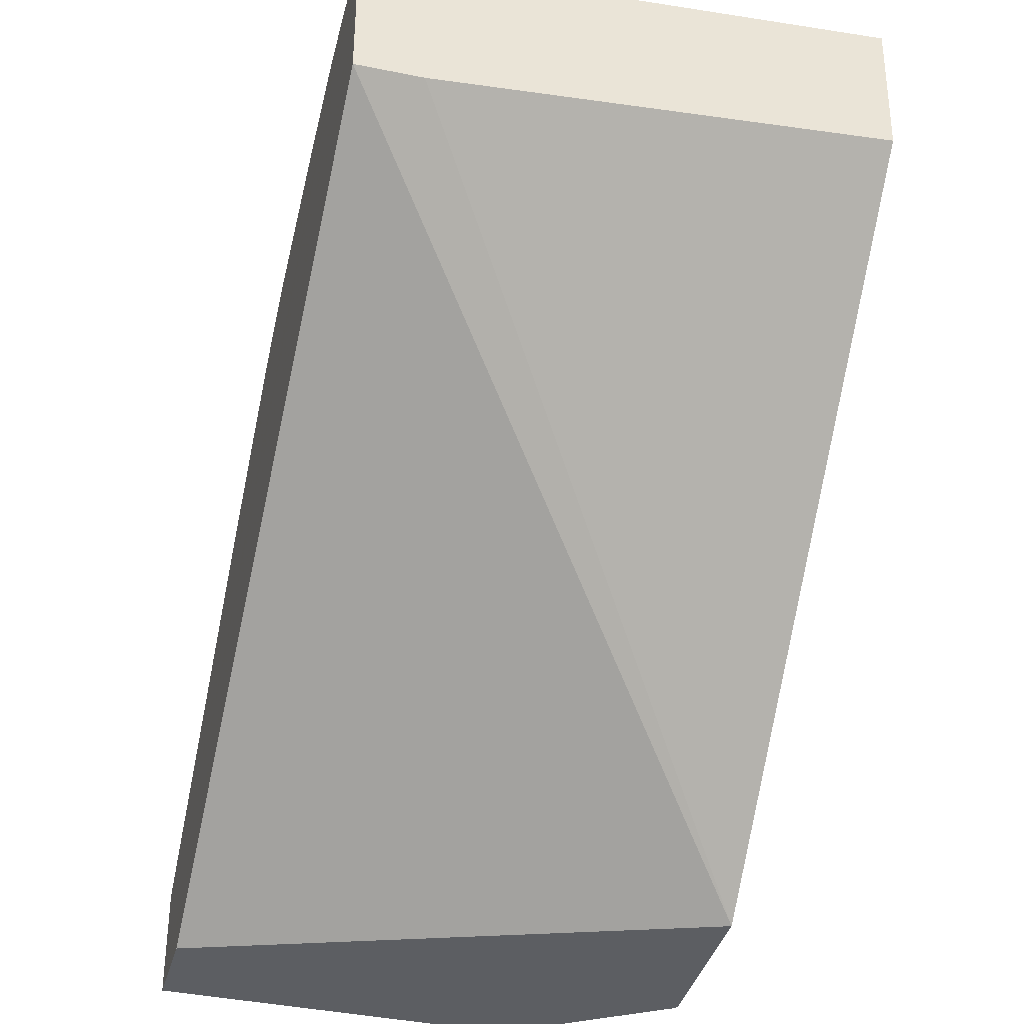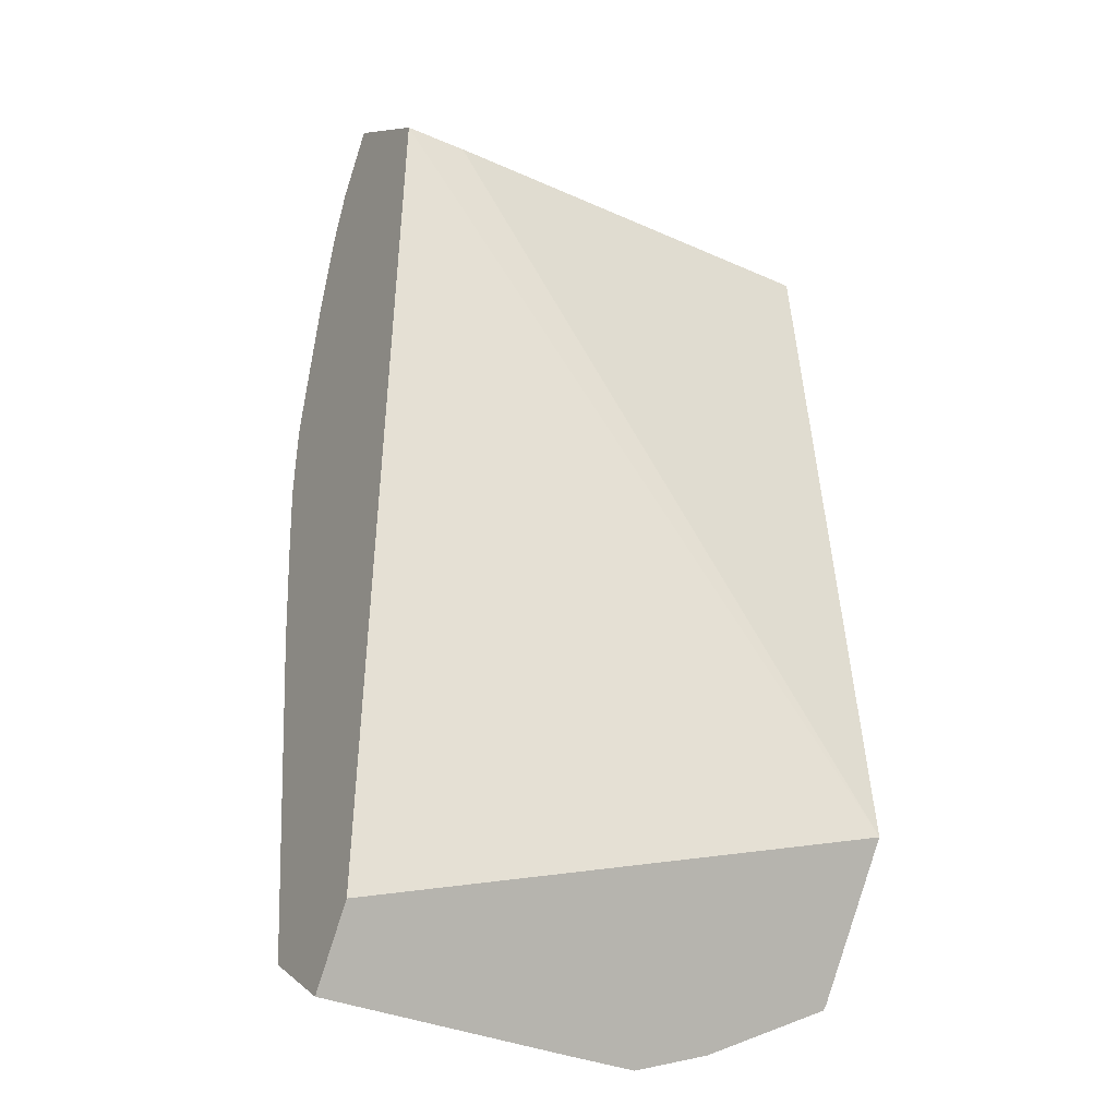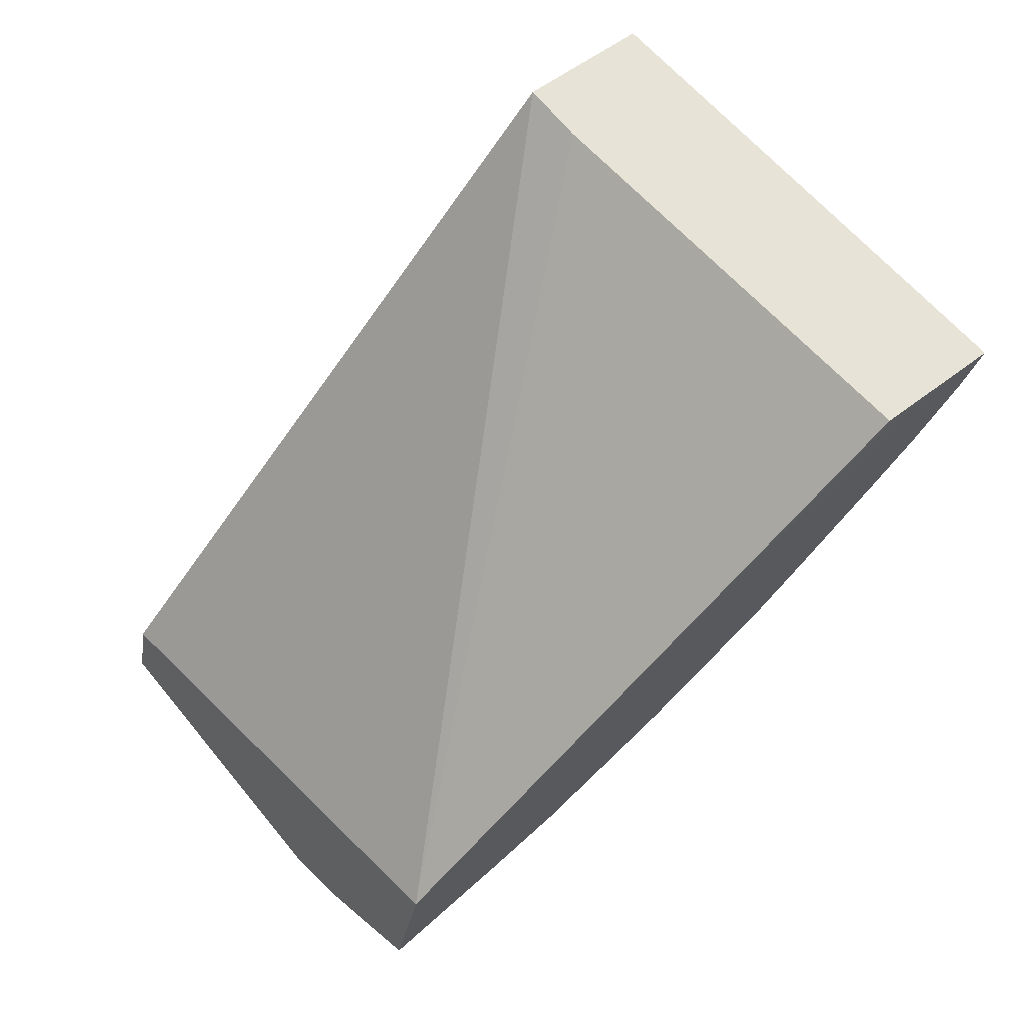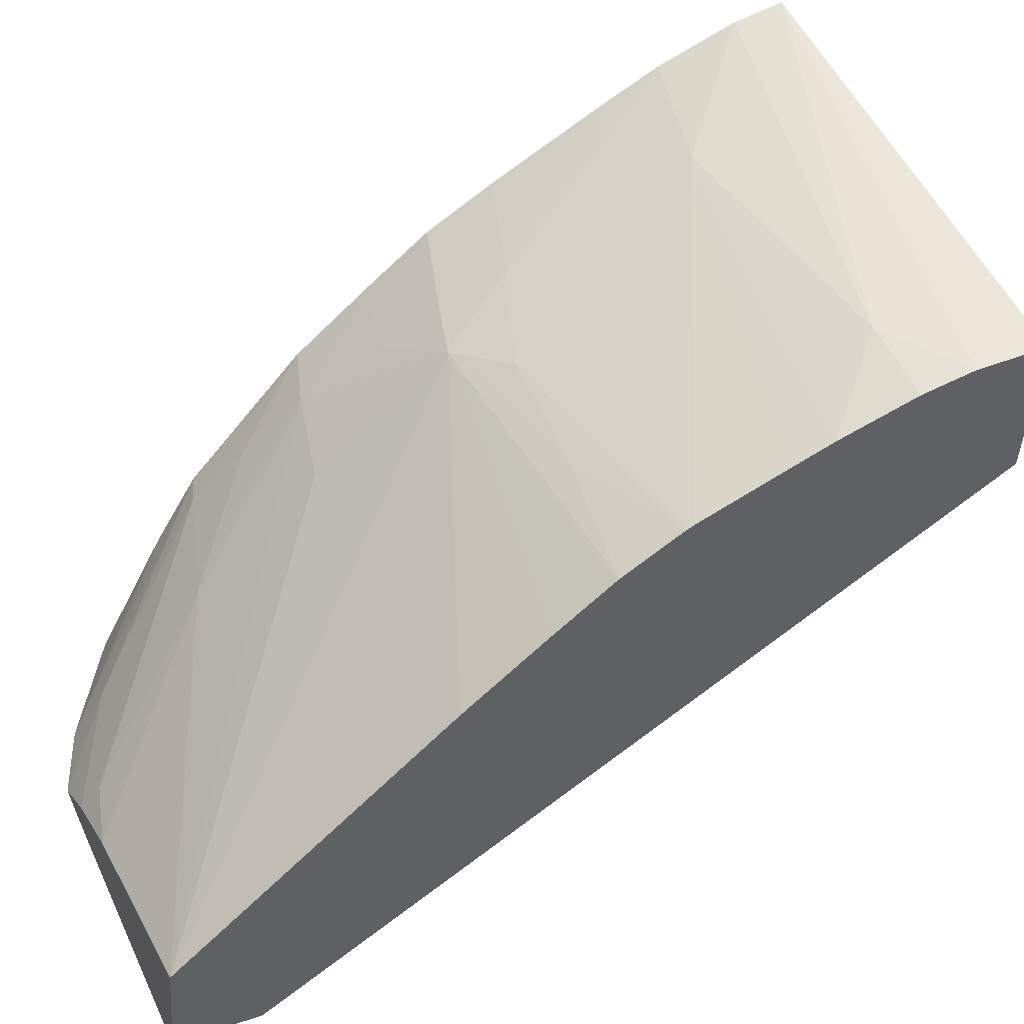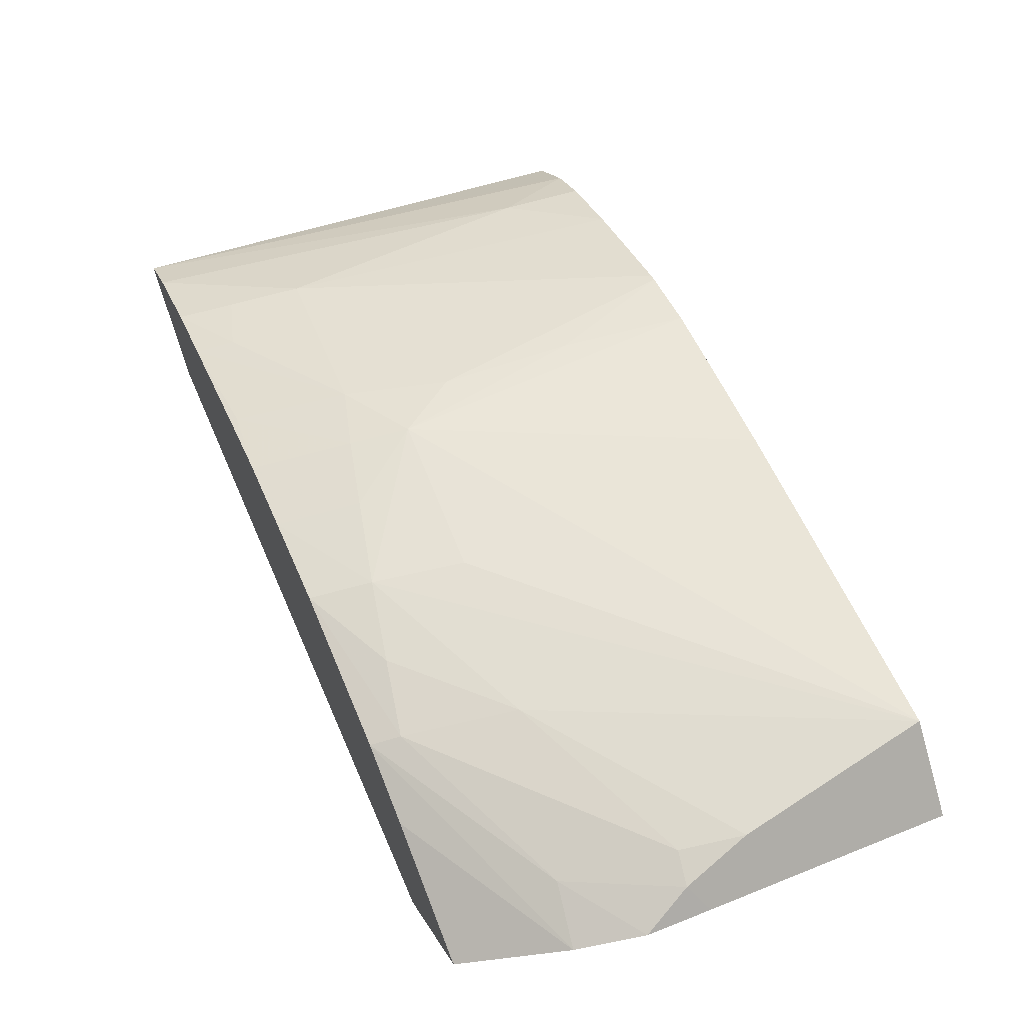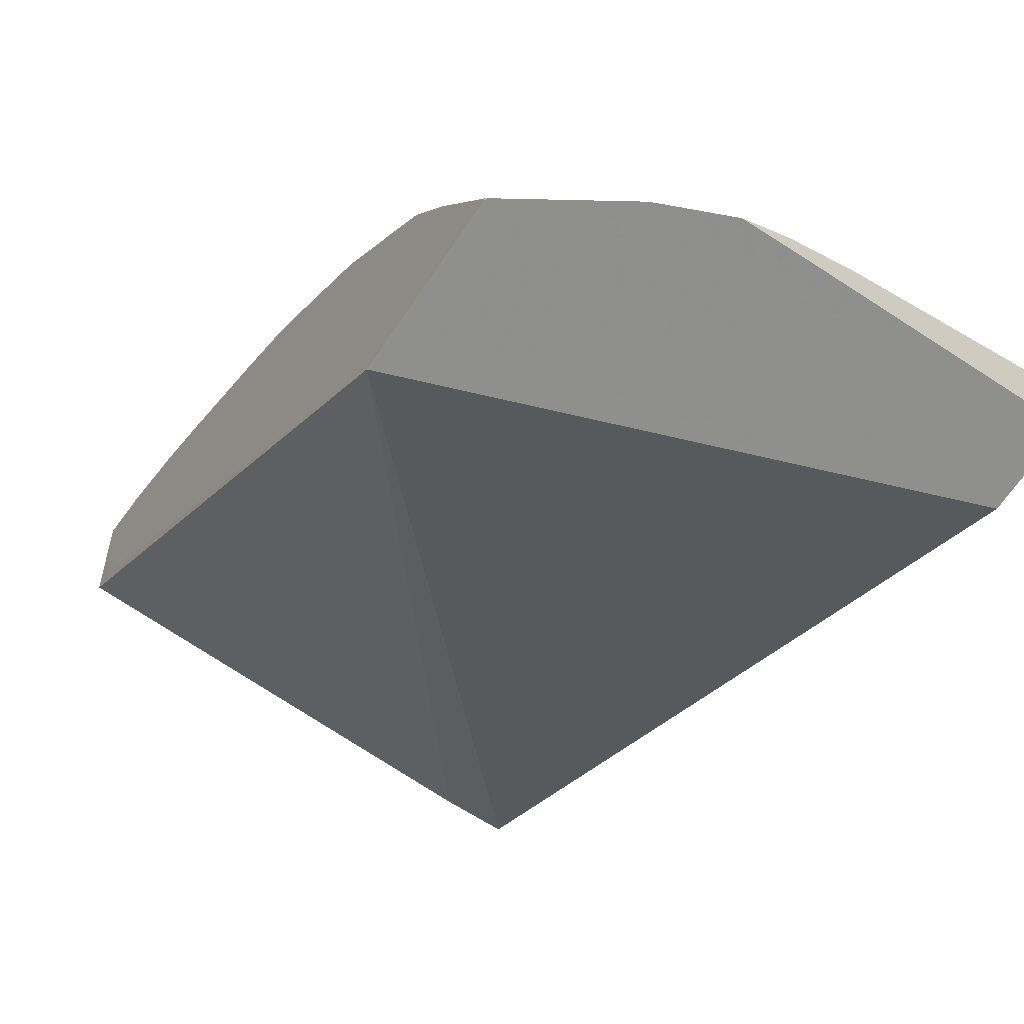
<metadata>
{"format":"obj","ext":"obj","renderer":"f3d","projection":"perspective","resolution":1024,"background":"white","views":[{"elev":-41.7,"azim":3.1,"up":"+Y"},{"elev":2.8,"azim":-24.4,"up":"+Z"},{"elev":46.1,"azim":49.0,"up":"+Z"},{"elev":45.4,"azim":-96.3,"up":"+Y"},{"elev":-69.3,"azim":-164.6,"up":"+Z"},{"elev":-61.3,"azim":163.9,"up":"+Y"}]}
</metadata>
<code>
v -0.02184 0.03901 0.04906
v -0.02183 0.03983 0.04912
v -0.01993 0.03904 0.04845
v -0.02163 0.03896 0.04972
v -0.01864 0.04153 0.05042
v -0.01788 0.04159 0.05035
v -0.01884 0.04058 0.04946
v -0.02034 0.0395 0.04861
v -0.02117 0.04163 0.05126
v -0.01838 0.04243 0.05145
v -0.0198 0.03929 0.04843
v -0.01942 0.03904 0.04829
v -0.01747 0.03892 0.04986
v -0.01987 0.04232 0.05535
v -0.01788 0.04207 0.05095
v -0.01717 0.04207 0.05094
v -0.01735 0.04159 0.05035
v -0.01788 0.0411 0.04987
v -0.01788 0.04062 0.04945
v -0.0198 0.03952 0.04859
v -0.02098 0.04213 0.0519
v -0.02084 0.04247 0.05235
v -0.02083 0.04249 0.05238
v -0.0198 0.04257 0.05218
v -0.01876 0.04261 0.0519
v -0.01788 0.04273 0.05194
v -0.01788 0.04244 0.05143
v -0.01884 0.0395 0.04861
v -0.01884 0.03904 0.04834
v -0.01787 0.03901 0.04861
v -0.0162 0.04262 0.05397
v -0.01615 0.04267 0.05417
v -0.01897 0.04238 0.05506
v -0.0194 0.04233 0.05519
v -0.01987 0.04341 0.05542
v -0.01702 0.04245 0.05142
v -0.01762 0.0406 0.04946
v -0.02068 0.04276 0.05284
v -0.01752 0.0434 0.05335
v -0.01692 0.04276 0.05194
v -0.01692 0.04321 0.05281
v -0.01659 0.04321 0.05279
v -0.01772 0.04004 0.04913
v -0.01788 0.03901 0.04859
v -0.01787 0.03903 0.0486
v -0.01613 0.04352 0.05423
v -0.01613 0.04374 0.05424
v -0.02001 0.04341 0.05496
v -0.01692 0.04264 0.05174
v -0.02067 0.04279 0.0529
v -0.02046 0.04303 0.05355
v -0.02035 0.04316 0.05389
v -0.01952 0.0434 0.05428
v -0.01625 0.04367 0.05386
v -0.01692 0.04343 0.05329
v -0.01692 0.04327 0.05294
v -0.01686 0.04276 0.05194
v -0.01644 0.04344 0.05326
v -0.02004 0.04341 0.05489
v -0.02016 0.04334 0.05449
f 1 2 8
f 1 8 11
f 1 11 3
f 1 3 12
f 1 12 29
f 1 29 44
f 1 44 30
f 1 30 13
f 1 13 4
f 1 4 14
f 1 14 35
f 1 35 48
f 1 48 59
f 1 59 60
f 1 60 52
f 1 52 51
f 1 51 50
f 1 50 38
f 1 38 23
f 1 23 22
f 1 22 21
f 1 21 9
f 1 9 2
f 2 5 6
f 2 6 7
f 2 7 8
f 2 9 10
f 2 10 5
f 3 11 12
f 4 13 14
f 5 10 6
f 6 10 15
f 6 15 16
f 6 16 17
f 6 17 18
f 6 18 7
f 7 18 19
f 7 19 20
f 7 20 8
f 8 20 11
f 9 21 10
f 10 21 22
f 10 22 23
f 10 23 24
f 10 24 25
f 10 25 26
f 10 26 27
f 10 27 15
f 11 20 19
f 11 19 28
f 11 28 12
f 12 28 29
f 13 30 45
f 13 45 43
f 13 43 37
f 13 37 17
f 13 17 16
f 13 16 36
f 13 36 49
f 13 49 57
f 13 57 42
f 13 42 58
f 13 58 54
f 13 54 47
f 13 47 46
f 13 46 31
f 13 31 32
f 13 32 33
f 13 33 34
f 13 34 14
f 14 34 33
f 14 33 32
f 14 32 46
f 14 46 47
f 14 47 35
f 15 27 36
f 15 36 16
f 17 37 19
f 17 19 18
f 19 37 28
f 23 38 24
f 24 38 25
f 25 38 39
f 25 39 26
f 26 40 27
f 26 39 41
f 26 41 42
f 26 42 40
f 27 40 36
f 28 37 29
f 29 37 43
f 29 43 44
f 30 44 45
f 31 46 32
f 35 47 48
f 36 40 49
f 38 50 39
f 39 50 51
f 39 51 52
f 39 52 53
f 39 53 54
f 39 54 55
f 39 55 56
f 39 56 41
f 40 57 49
f 40 42 57
f 41 56 58
f 41 58 42
f 43 45 44
f 47 54 53
f 47 53 59
f 47 59 48
f 52 60 53
f 53 60 59
f 54 58 55
f 55 58 56

</code>
